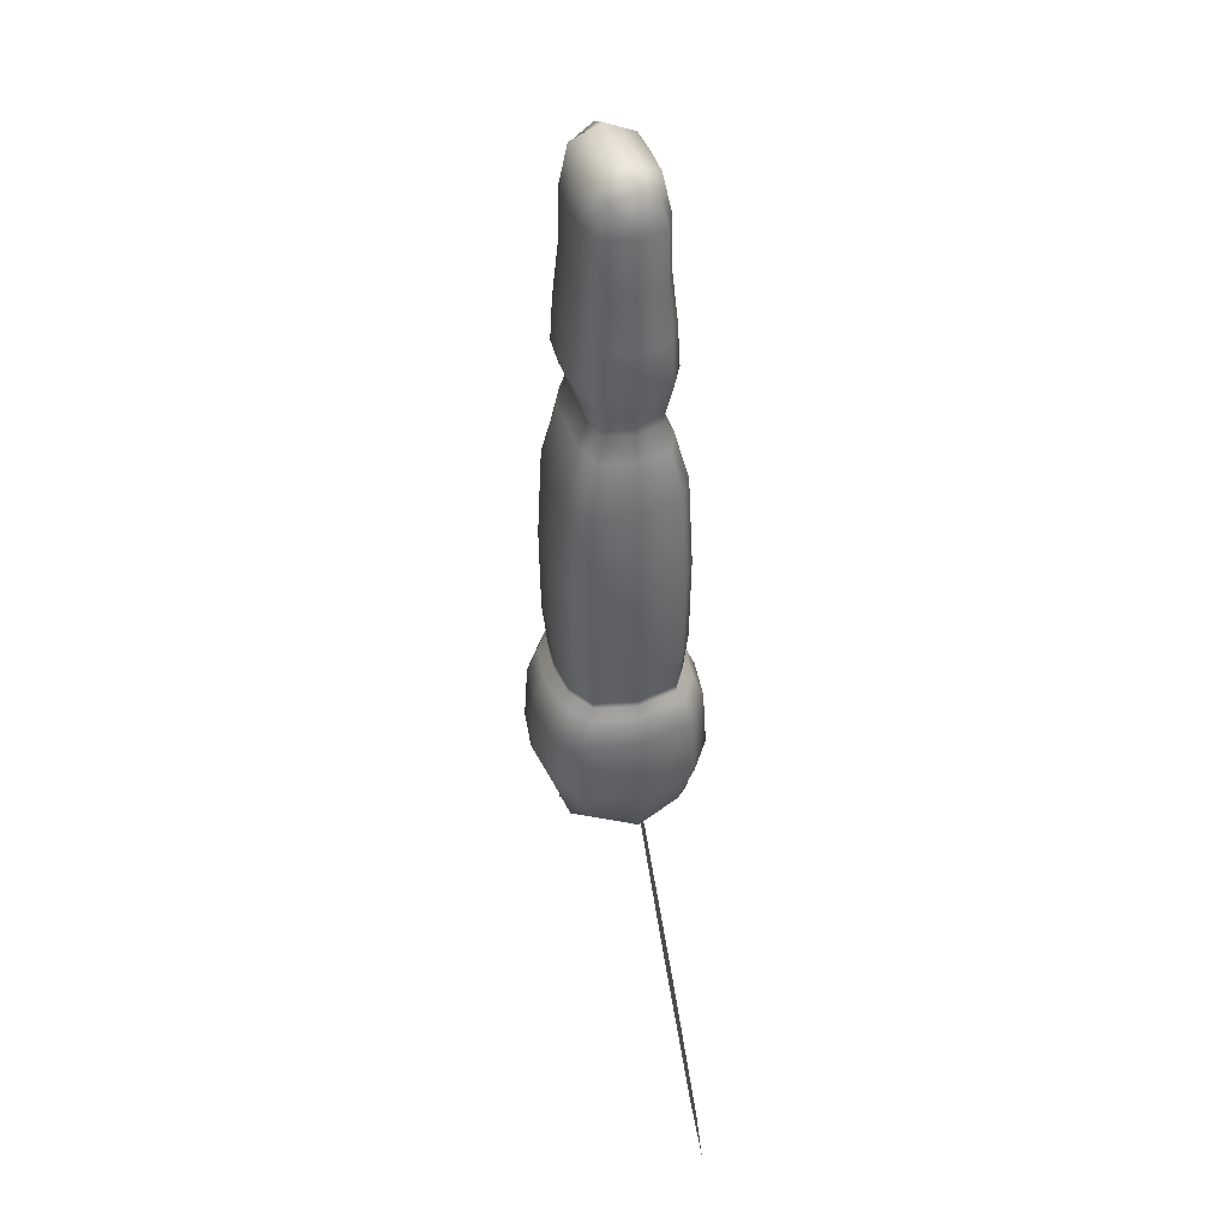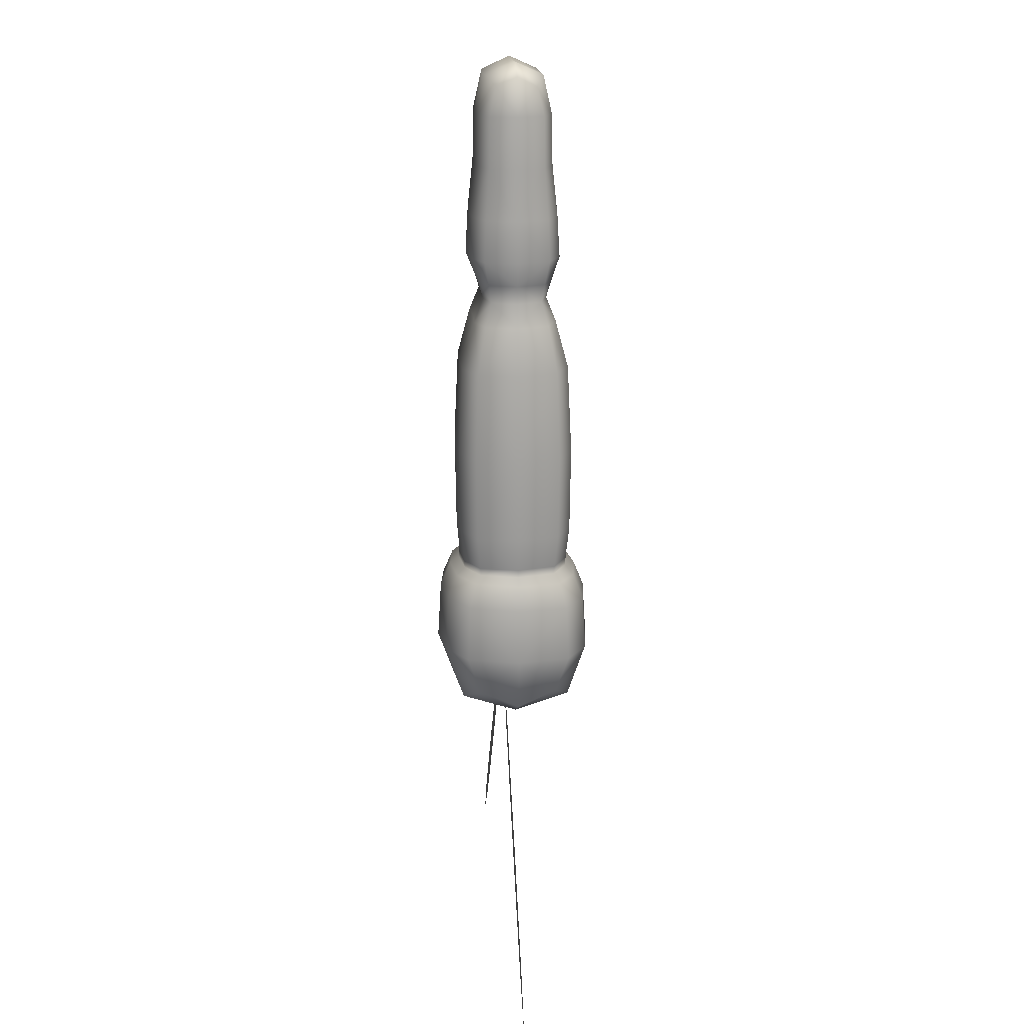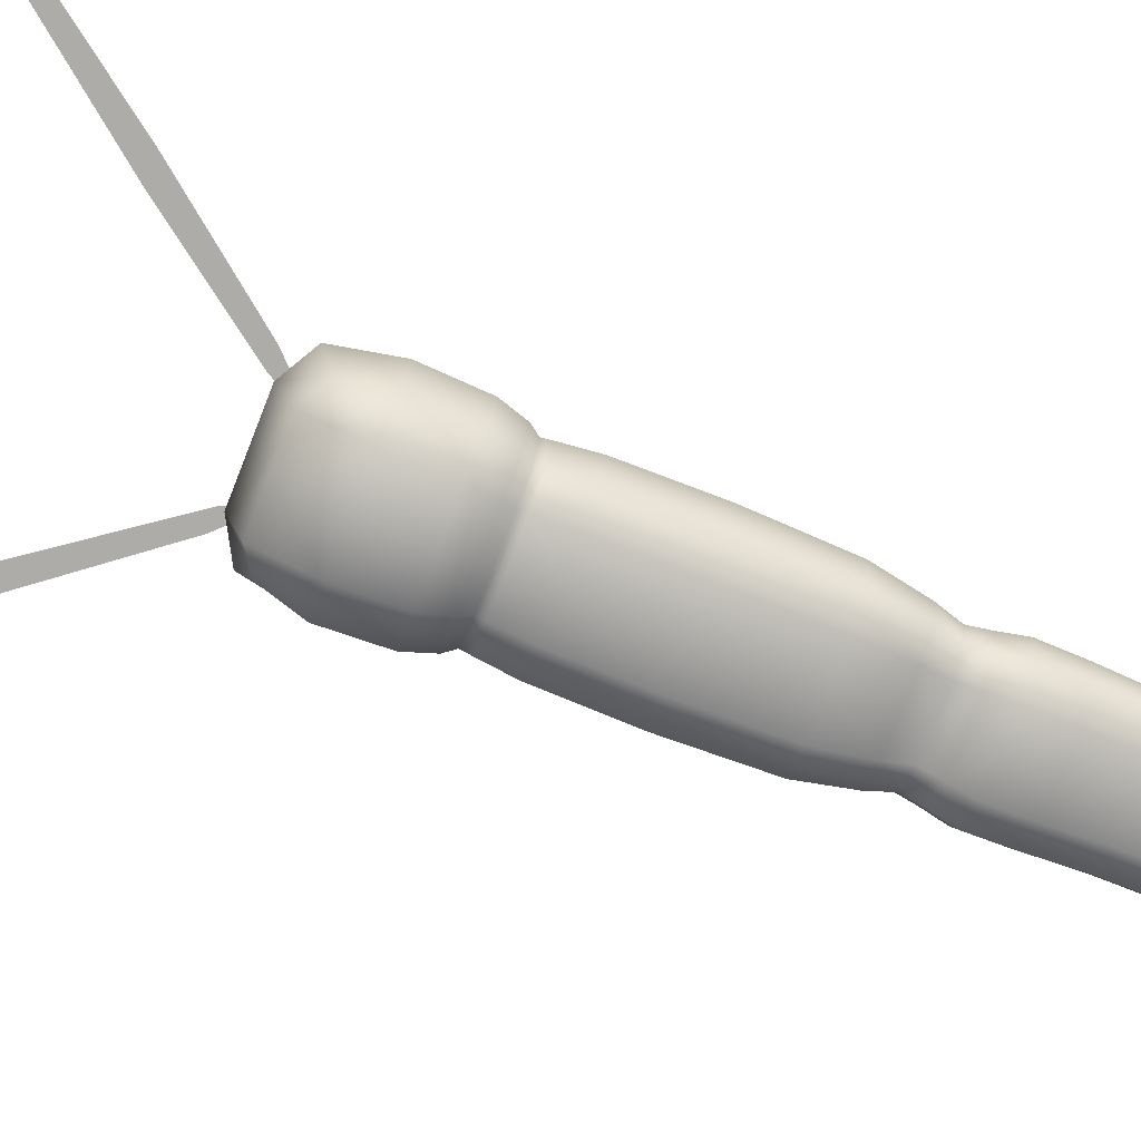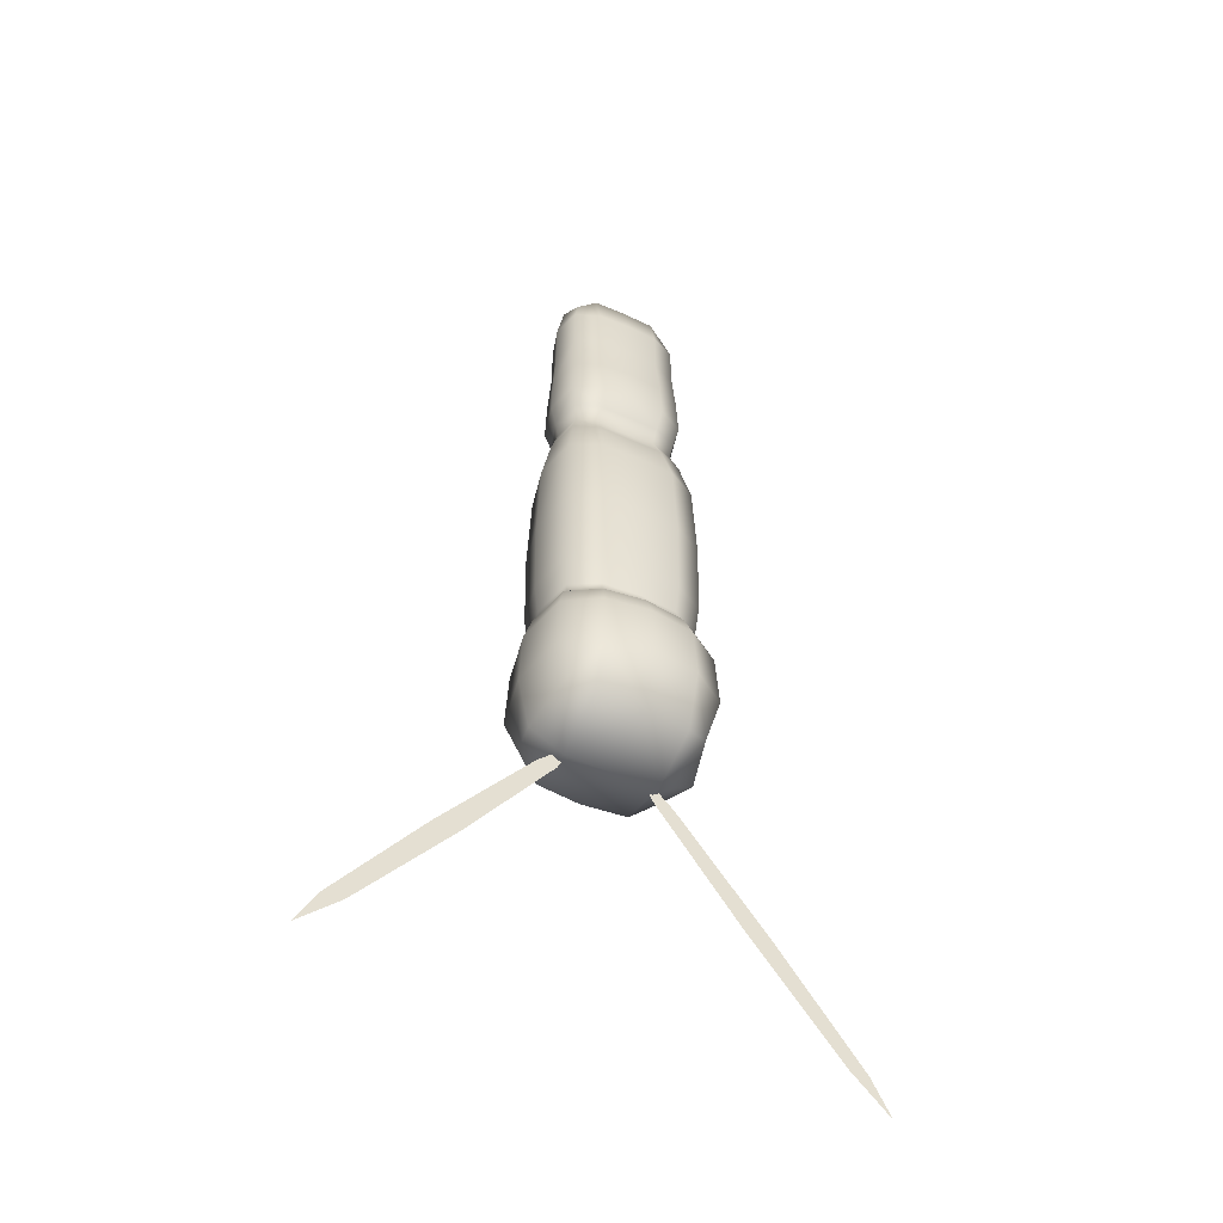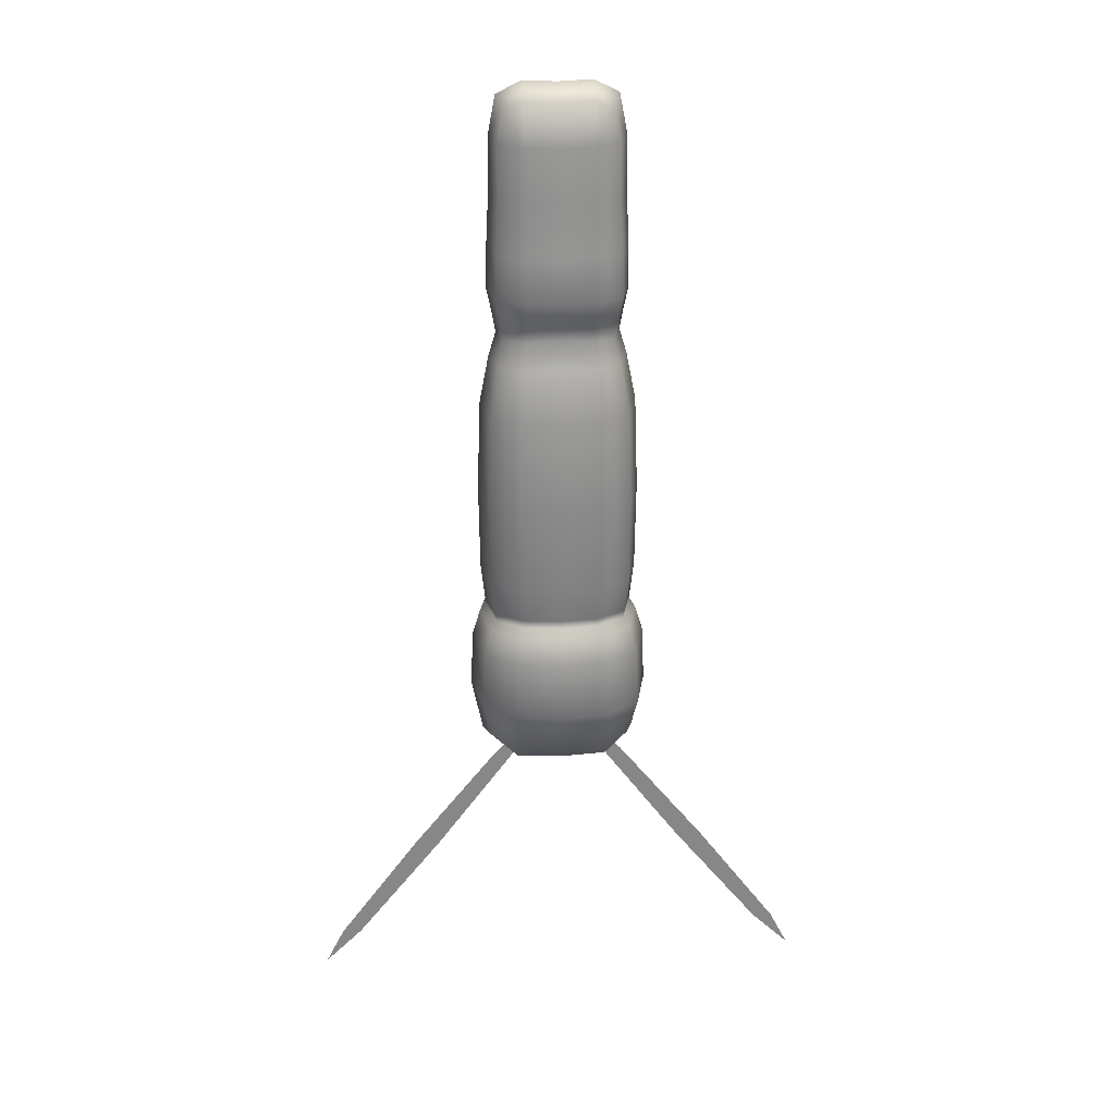
<metadata>
{"format":"obj","ext":"obj","renderer":"f3d","projection":"perspective","resolution":1024,"background":"white","views":[{"elev":40.9,"azim":-106.9,"up":"+Y"},{"elev":18.6,"azim":84.7,"up":"+Y"},{"elev":-76.6,"azim":68.4,"up":"+Z"},{"elev":-51.1,"azim":153.5,"up":"+Y"},{"elev":27.8,"azim":-3.7,"up":"+Y"}]}
</metadata>
<code>
g PaintedLadyButterflyBody
v -0.01634 0.2774 0
v -0.02523 0.2661 -0.01045
v -0.01628 0.2709 -0.0145
v 0 0.2702 -0.0153
v 0 0.2766 0
v 0 0.2702 0.0153
v -0.01628 0.2709 0.0145
v -0.0161 0.2514 0.01891
v 0 0.251 0.01979
v 0 0.2253 0.02021
v -0.02523 0.2661 0.01045
v -0.02848 0.2714 0
v -0.03219 0.2517 0
v -0.02817 0.2516 0.01374
v -0.02826 0.2254 0.01412
v -0.01615 0.2253 0.01938
v -0.0168 0.1994 0.02207
v 0 0.1994 0.02333
v 0 0.1781 0.02457
v -0.02817 0.2516 -0.01374
v -0.0161 0.2514 -0.01891
v -0.02826 0.2254 -0.01412
v -0.01628 0.2709 -0.0145
v 0 0.2702 -0.0153
v 0 0.251 -0.01979
v 0 0.2253 -0.02021
v -0.01615 0.2253 -0.01938
v -0.0168 0.1994 -0.02207
v 0 0.1994 -0.02333
v 0 0.1781 -0.02457
v -0.0323 0.2254 0
v -0.0336 0.1994 0
v -0.0294 0.1994 -0.01592
v -0.02974 0.1779 -0.01682
v -0.01699 0.178 -0.02329
v -0.01567 0.1657 -0.01934
v 0 0.166 -0.01935
v 0 0.1568 -0.01553
v -0.0294 0.1994 0.01592
v -0.02974 0.1779 0.01682
v -0.03399 0.1779 0
v -0.03134 0.1654 0
v -0.02742 0.1655 -0.0145
v -0.02605 0.156 -0.01298
v -0.01488 0.1563 -0.0166
v -0.01669 0.144 -0.02144
v 0 0.1443 -0.02097
v 0 0.1194 -0.02852
v -0.01699 0.178 0.02329
v -0.01567 0.1657 0.01934
v 0 0.166 0.01935
v 0 0.1568 0.01553
v -0.02742 0.1655 0.0145
v -0.02605 0.156 0.01298
v -0.01488 0.1563 0.0166
v -0.01669 0.144 0.02144
v 0 0.1443 0.02097
v 0 0.1194 0.02852
v -0.02977 0.1559 0
v -0.03338 0.1437 0
v -0.02921 0.1438 0.01631
v -0.03328 0.1193 0.02063
v -0.01902 0.1194 0.02791
v -0.0198 0.07316 0.03007
v 0 0.07316 0.03104
v 0 0.02938 0.03058
v -0.02921 0.1438 -0.01631
v -0.03328 0.1193 -0.02063
v -0.03804 0.1193 0
v -0.03959 0.07316 0
v -0.03464 0.07316 0.02207
v -0.0341 0.02938 0.02156
v -0.01949 0.02938 0.02948
v -0.01856 0.012 0.02769
v 0 0.012 0.02917
v 0 0.007954 0.02954
v -0.01902 0.1194 -0.02791
v -0.0198 0.07316 -0.03007
v 0 0.07316 -0.03104
v 0 0.02938 -0.03058
v -0.03464 0.07316 -0.02207
v -0.0341 0.02938 -0.02156
v -0.01949 0.02938 -0.02948
v -0.01856 0.012 -0.02769
v 0 0.012 -0.02917
v 0 0.007537 -0.02954
v -0.03897 0.02938 0
v -0.03711 0.012 0
v -0.03247 0.012 -0.02002
v -0.03198 0.007589 -0.01965
v -0.01827 0.007537 -0.02754
v -0.0199 0.002532 -0.03188
v 0 0.002532 -0.0344
v 0 -0.01061 -0.03973
v -0.03247 0.012 0.02002
v -0.03198 0.007901 0.01965
v -0.03655 0.007745 0
v -0.03981 0.003365 0
v -0.03483 0.00274 -0.02265
v -0.03822 -0.01029 -0.02616
v -0.02184 -0.01061 -0.03682
v -0.02249 -0.03946 -0.03846
v 0 -0.03946 -0.04151
v 0 -0.067 -0.03113
v -0.02249 -0.067 -0.02885
v -0.03498 -0.05977 -0.02069
v -0.03936 -0.03925 -0.02732
v -0.04498 -0.03863 0
v -0.04368 -0.009356 0
v -0.03822 -0.008418 0.02616
v -0.03483 0.00399 0.02265
v -0.0199 0.004199 0.03188
v -0.01827 0.007954 0.02754
v 0 0.004199 0.0344
v 0 -0.008105 0.03973
v -0.02184 -0.008105 0.03682
v -0.02249 -0.03779 0.03846
v 0 -0.03779 0.04151
v 0 -0.06658 0.03113
v -0.03936 -0.038 0.02732
v -0.03498 -0.05921 0.02069
v -0.02249 -0.06658 0.02885
v -0.02249 -0.07618 0
v 0 -0.07618 0
v 0 -0.067 -0.03113
v -0.02249 -0.067 -0.02885
v -0.03936 -0.06679 0
v -0.07074 -0.1359 0.005631
v -0.128 -0.212 0.005631
v -0.1185 -0.193 0.005631
v -0.07719 -0.1359 0.005631
v -0.1089 -0.193 0.005631
v -0.03262 -0.07886 0.005631
v -0.06428 -0.1359 0.005631
v -0.01346 -0.05984 0.005631
v -0.02294 -0.07886 0.005631
v 0.01634 0.2774 0
v 0.01628 0.2709 -0.0145
v 0.02523 0.2661 -0.01045
v 0 0.2702 -0.0153
v 0 0.2766 0
v 0 0.2702 0.0153
v 0.01628 0.2709 0.0145
v 0.0161 0.2514 0.01891
v 0 0.251 0.01979
v 0 0.2253 0.02021
v 0.02523 0.2661 0.01045
v 0.02848 0.2714 0
v 0.03219 0.2517 0
v 0.02817 0.2516 0.01374
v 0.02826 0.2254 0.01412
v 0.01615 0.2253 0.01938
v 0.0168 0.1994 0.02207
v 0 0.1994 0.02333
v 0 0.1781 0.02457
v 0.02817 0.2516 -0.01374
v 0.0161 0.2514 -0.01891
v 0.02826 0.2254 -0.01412
v 0.01628 0.2709 -0.0145
v 0 0.2702 -0.0153
v 0 0.251 -0.01979
v 0 0.2253 -0.02021
v 0.01615 0.2253 -0.01938
v 0.0168 0.1994 -0.02207
v 0 0.1994 -0.02333
v 0 0.1781 -0.02457
v 0.0323 0.2254 0
v 0.0336 0.1994 0
v 0.0294 0.1994 -0.01592
v 0.02974 0.1779 -0.01682
v 0.01699 0.178 -0.02329
v 0.01567 0.1657 -0.01934
v 0 0.166 -0.01935
v 0 0.1568 -0.01553
v 0.0294 0.1994 0.01592
v 0.02974 0.1779 0.01682
v 0.03399 0.1779 0
v 0.03134 0.1654 0
v 0.02742 0.1655 -0.0145
v 0.02605 0.156 -0.01298
v 0.01488 0.1563 -0.0166
v 0.01669 0.144 -0.02144
v 0 0.1443 -0.02097
v 0 0.1194 -0.02852
v 0.01699 0.178 0.02329
v 0.01567 0.1657 0.01934
v 0 0.166 0.01935
v 0 0.1568 0.01553
v 0.02742 0.1655 0.0145
v 0.02605 0.156 0.01298
v 0.01488 0.1563 0.0166
v 0.01669 0.144 0.02144
v 0 0.1443 0.02097
v 0 0.1194 0.02852
v 0.02977 0.1559 0
v 0.03338 0.1437 0
v 0.02921 0.1438 0.01631
v 0.03328 0.1193 0.02063
v 0.01902 0.1194 0.02791
v 0.0198 0.07316 0.03007
v 0 0.07316 0.03104
v 0 0.02938 0.03058
v 0.02921 0.1438 -0.01631
v 0.03328 0.1193 -0.02063
v 0.03804 0.1193 0
v 0.03959 0.07316 0
v 0.03464 0.07316 0.02207
v 0.0341 0.02938 0.02156
v 0.01949 0.02938 0.02948
v 0.01856 0.012 0.02769
v 0 0.012 0.02917
v 0 0.007954 0.02954
v 0.01902 0.1194 -0.02791
v 0.0198 0.07316 -0.03007
v 0 0.07316 -0.03104
v 0 0.02938 -0.03058
v 0.03464 0.07316 -0.02207
v 0.0341 0.02938 -0.02156
v 0.01949 0.02938 -0.02948
v 0.01856 0.012 -0.02769
v 0 0.012 -0.02917
v 0 0.007537 -0.02954
v 0.03897 0.02938 0
v 0.03711 0.012 0
v 0.03247 0.012 -0.02002
v 0.03198 0.007589 -0.01965
v 0.01827 0.007537 -0.02754
v 0.0199 0.002532 -0.03188
v 0 0.002532 -0.0344
v 0 -0.01061 -0.03973
v 0.03247 0.012 0.02002
v 0.03198 0.007901 0.01965
v 0.03655 0.007745 0
v 0.03981 0.003365 0
v 0.03483 0.00274 -0.02265
v 0.03822 -0.01029 -0.02616
v 0.02184 -0.01061 -0.03682
v 0.02249 -0.03946 -0.03846
v 0 -0.03946 -0.04151
v 0 -0.067 -0.03113
v 0.02249 -0.067 -0.02885
v 0.03498 -0.05977 -0.02069
v 0.03936 -0.03925 -0.02732
v 0.04498 -0.03863 0
v 0.04368 -0.009356 0
v 0.03822 -0.008418 0.02616
v 0.03483 0.00399 0.02265
v 0.0199 0.004199 0.03188
v 0.01827 0.007954 0.02754
v 0 0.004199 0.0344
v 0 -0.008105 0.03973
v 0.02184 -0.008105 0.03682
v 0.02249 -0.03779 0.03846
v 0 -0.03779 0.04151
v 0 -0.06658 0.03113
v 0.03936 -0.038 0.02732
v 0.03498 -0.05921 0.02069
v 0.02249 -0.06658 0.02885
v 0.02249 -0.07618 0
v 0 -0.07618 0
v 0 -0.067 -0.03113
v 0.02249 -0.067 -0.02885
v 0.03936 -0.06679 0
v 0.07074 -0.1359 0.005631
v 0.1185 -0.193 0.005631
v 0.128 -0.212 0.005631
v 0.07719 -0.1359 0.005631
v 0.1089 -0.193 0.005631
v 0.03262 -0.07886 0.005631
v 0.06428 -0.1359 0.005631
v 0.01346 -0.05984 0.005631
v 0.02294 -0.07886 0.005631
g PaintedLadyButterflyBody_0
f 3 2 1
f 4 3 1
f 5 4 1
f 6 5 1
f 7 6 1
f 6 7 8
f 9 6 8
f 10 9 8
f 11 7 1
f 7 11 8
f 2 12 1
f 12 11 1
f 11 12 13
f 12 2 13
f 11 14 8
f 14 11 13
f 14 15 8
f 15 14 13
f 16 10 8
f 15 16 8
f 10 16 17
f 16 15 17
f 18 10 17
f 19 18 17
f 2 20 13
f 20 2 21
f 20 22 13
f 22 20 21
f 2 23 21
f 23 24 21
f 24 25 21
f 25 26 21
f 26 27 21
f 27 22 21
f 27 26 28
f 22 27 28
f 26 29 28
f 29 30 28
f 22 31 13
f 31 22 32
f 31 15 13
f 15 31 32
f 33 22 28
f 22 33 32
f 34 33 28
f 33 34 32
f 30 35 28
f 35 34 28
f 35 30 36
f 34 35 36
f 30 37 36
f 37 38 36
f 39 15 32
f 40 39 32
f 15 39 17
f 39 40 17
f 34 41 32
f 41 40 32
f 41 34 42
f 40 41 42
f 43 34 36
f 34 43 42
f 44 43 36
f 43 44 42
f 38 45 36
f 45 44 36
f 45 38 46
f 44 45 46
f 38 47 46
f 47 48 46
f 40 49 17
f 49 40 50
f 49 19 17
f 19 49 50
f 51 19 50
f 52 51 50
f 53 40 42
f 40 53 50
f 54 53 42
f 53 54 50
f 55 52 50
f 54 55 50
f 52 55 56
f 55 54 56
f 57 52 56
f 58 57 56
f 59 54 42
f 54 59 60
f 44 59 42
f 59 44 60
f 54 61 56
f 61 54 60
f 61 62 56
f 62 61 60
f 63 58 56
f 62 63 56
f 58 63 64
f 63 62 64
f 65 58 64
f 66 65 64
f 44 67 60
f 67 68 60
f 67 44 46
f 68 67 46
f 69 62 60
f 68 69 60
f 62 69 70
f 69 68 70
f 62 71 64
f 71 62 70
f 71 72 64
f 72 71 70
f 73 66 64
f 72 73 64
f 66 73 74
f 73 72 74
f 75 66 74
f 76 75 74
f 77 68 46
f 68 77 78
f 48 77 46
f 77 48 78
f 48 79 78
f 79 80 78
f 68 81 70
f 81 68 78
f 81 82 70
f 82 81 78
f 80 83 78
f 83 82 78
f 83 80 84
f 82 83 84
f 80 85 84
f 85 86 84
f 82 87 70
f 87 82 88
f 87 72 70
f 72 87 88
f 89 82 84
f 82 89 88
f 90 89 84
f 89 90 88
f 86 91 84
f 91 90 84
f 91 86 92
f 90 91 92
f 86 93 92
f 93 94 92
f 95 72 88
f 96 95 88
f 72 95 74
f 95 96 74
f 90 97 88
f 97 96 88
f 97 90 98
f 96 97 98
f 99 90 92
f 90 99 98
f 100 99 92
f 99 100 98
f 94 101 92
f 101 100 92
f 101 94 102
f 100 101 102
f 94 103 102
f 103 104 102
f 104 105 102
f 105 106 102
f 107 100 102
f 106 107 102
f 100 107 108
f 107 106 108
f 100 109 98
f 109 100 108
f 109 110 98
f 110 109 108
f 110 111 98
f 111 110 112
f 111 96 98
f 96 111 112
f 113 96 112
f 96 113 74
f 113 76 74
f 76 113 112
f 114 76 112
f 115 114 112
f 116 115 112
f 110 116 112
f 115 116 117
f 116 110 117
f 118 115 117
f 119 118 117
f 120 110 108
f 110 120 117
f 121 120 108
f 120 121 117
f 122 119 117
f 121 122 117
f 119 122 123
f 122 121 123
f 124 119 123
f 125 124 123
f 126 125 123
f 106 126 123
f 106 127 108
f 127 121 108
f 121 127 123
f 127 106 123
f 130 129 128
f 131 130 128
f 129 132 128
f 133 131 128
f 132 134 128
f 135 133 128
f 134 136 128
f 136 135 128
f 139 138 137
f 138 140 137
f 140 141 137
f 141 142 137
f 142 143 137
f 143 142 144
f 142 145 144
f 145 146 144
f 143 147 137
f 147 143 144
f 148 139 137
f 147 148 137
f 148 147 149
f 139 148 149
f 150 147 144
f 147 150 149
f 151 150 144
f 150 151 149
f 146 152 144
f 152 151 144
f 152 146 153
f 151 152 153
f 146 154 153
f 154 155 153
f 156 139 149
f 139 156 157
f 158 156 149
f 156 158 157
f 159 139 157
f 160 159 157
f 161 160 157
f 162 161 157
f 163 162 157
f 158 163 157
f 162 163 164
f 163 158 164
f 165 162 164
f 166 165 164
f 167 158 149
f 158 167 168
f 151 167 149
f 167 151 168
f 158 169 164
f 169 158 168
f 169 170 164
f 170 169 168
f 171 166 164
f 170 171 164
f 166 171 172
f 171 170 172
f 173 166 172
f 174 173 172
f 151 175 168
f 175 176 168
f 175 151 153
f 176 175 153
f 177 170 168
f 176 177 168
f 170 177 178
f 177 176 178
f 170 179 172
f 179 170 178
f 179 180 172
f 180 179 178
f 181 174 172
f 180 181 172
f 174 181 182
f 181 180 182
f 183 174 182
f 184 183 182
f 185 176 153
f 176 185 186
f 155 185 153
f 185 155 186
f 155 187 186
f 187 188 186
f 176 189 178
f 189 176 186
f 189 190 178
f 190 189 186
f 188 191 186
f 191 190 186
f 191 188 192
f 190 191 192
f 188 193 192
f 193 194 192
f 190 195 178
f 195 190 196
f 195 180 178
f 180 195 196
f 197 190 192
f 190 197 196
f 198 197 192
f 197 198 196
f 194 199 192
f 199 198 192
f 199 194 200
f 198 199 200
f 194 201 200
f 201 202 200
f 203 180 196
f 204 203 196
f 180 203 182
f 203 204 182
f 198 205 196
f 205 204 196
f 205 198 206
f 204 205 206
f 207 198 200
f 198 207 206
f 208 207 200
f 207 208 206
f 202 209 200
f 209 208 200
f 209 202 210
f 208 209 210
f 202 211 210
f 211 212 210
f 204 213 182
f 213 204 214
f 213 184 182
f 184 213 214
f 215 184 214
f 216 215 214
f 217 204 206
f 204 217 214
f 218 217 206
f 217 218 214
f 219 216 214
f 218 219 214
f 216 219 220
f 219 218 220
f 221 216 220
f 222 221 220
f 223 218 206
f 218 223 224
f 208 223 206
f 223 208 224
f 218 225 220
f 225 218 224
f 225 226 220
f 226 225 224
f 227 222 220
f 226 227 220
f 222 227 228
f 227 226 228
f 229 222 228
f 230 229 228
f 208 231 224
f 231 232 224
f 231 208 210
f 232 231 210
f 233 226 224
f 232 233 224
f 226 233 234
f 233 232 234
f 226 235 228
f 235 226 234
f 235 236 228
f 236 235 234
f 237 230 228
f 236 237 228
f 230 237 238
f 237 236 238
f 239 230 238
f 240 239 238
f 241 240 238
f 242 241 238
f 236 243 238
f 243 242 238
f 243 236 244
f 242 243 244
f 245 236 234
f 236 245 244
f 246 245 234
f 245 246 244
f 247 246 234
f 246 247 248
f 232 247 234
f 247 232 248
f 232 249 248
f 249 232 210
f 212 249 210
f 249 212 248
f 212 250 248
f 250 251 248
f 251 252 248
f 252 246 248
f 252 251 253
f 246 252 253
f 251 254 253
f 254 255 253
f 246 256 244
f 256 246 253
f 256 257 244
f 257 256 253
f 255 258 253
f 258 257 253
f 258 255 259
f 257 258 259
f 255 260 259
f 260 261 259
f 261 262 259
f 262 242 259
f 263 242 244
f 257 263 244
f 263 257 259
f 242 263 259
f 266 265 264
f 265 267 264
f 268 266 264
f 267 269 264
f 270 268 264
f 269 271 264
f 272 270 264
f 271 272 264

</code>
